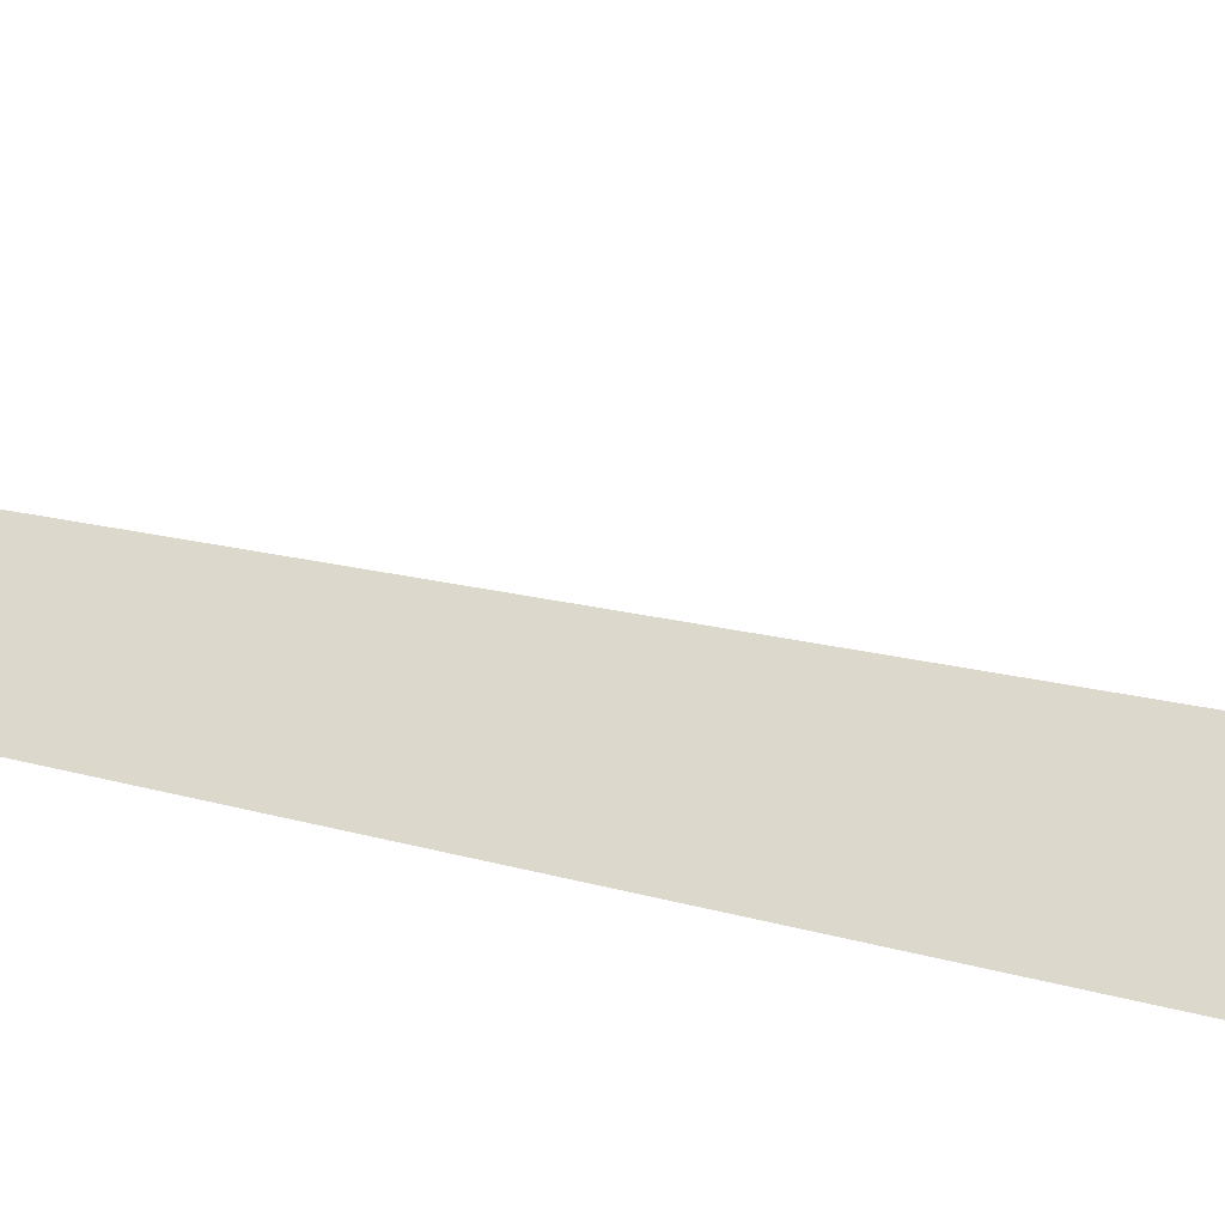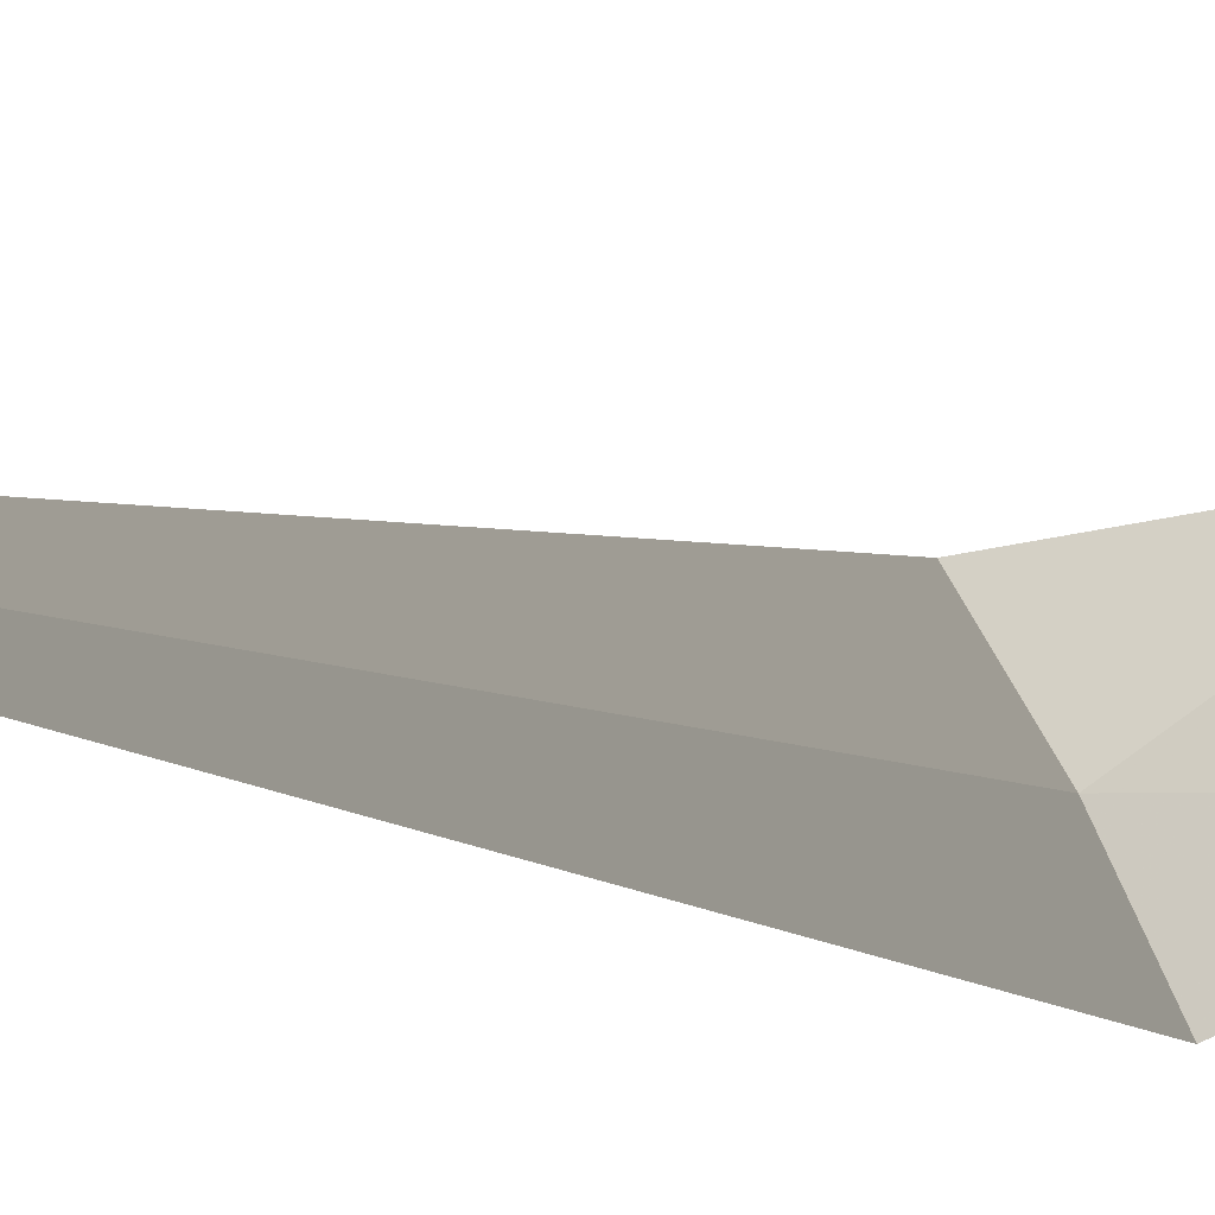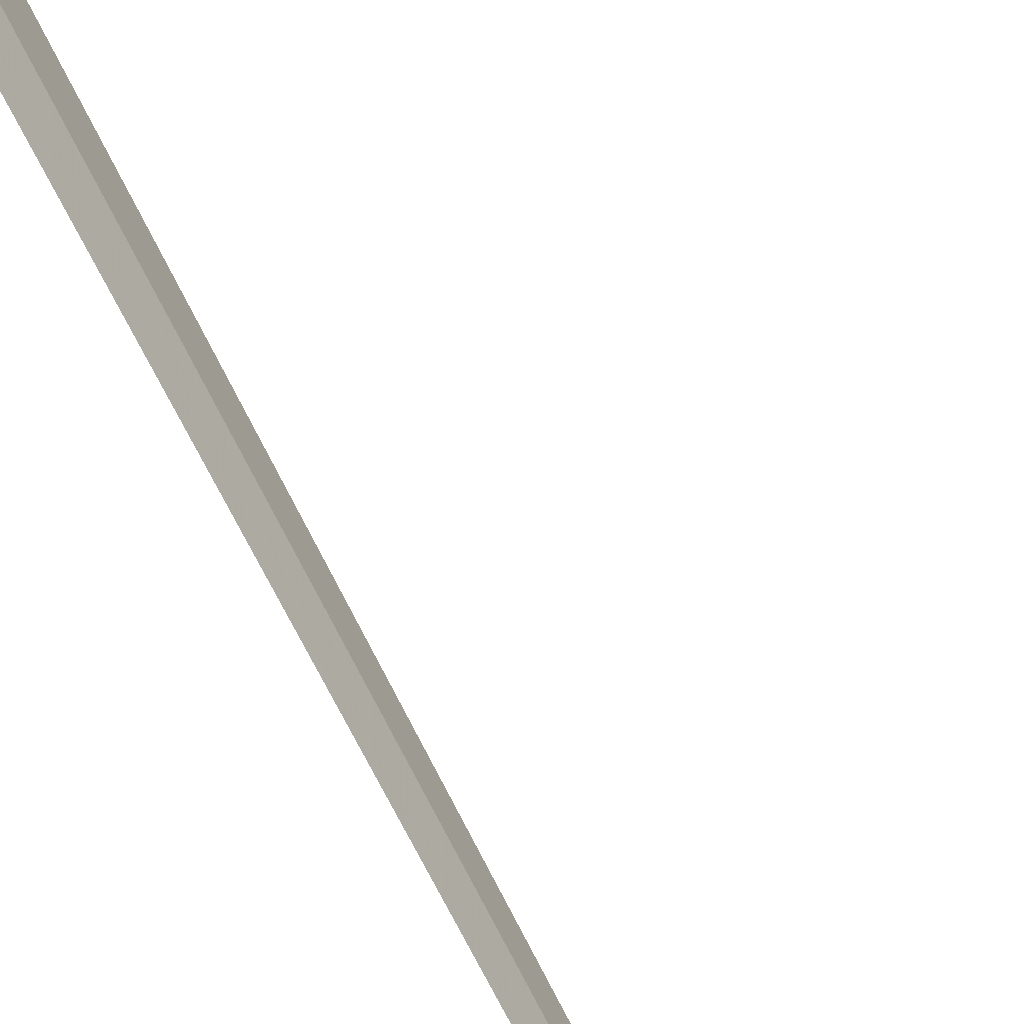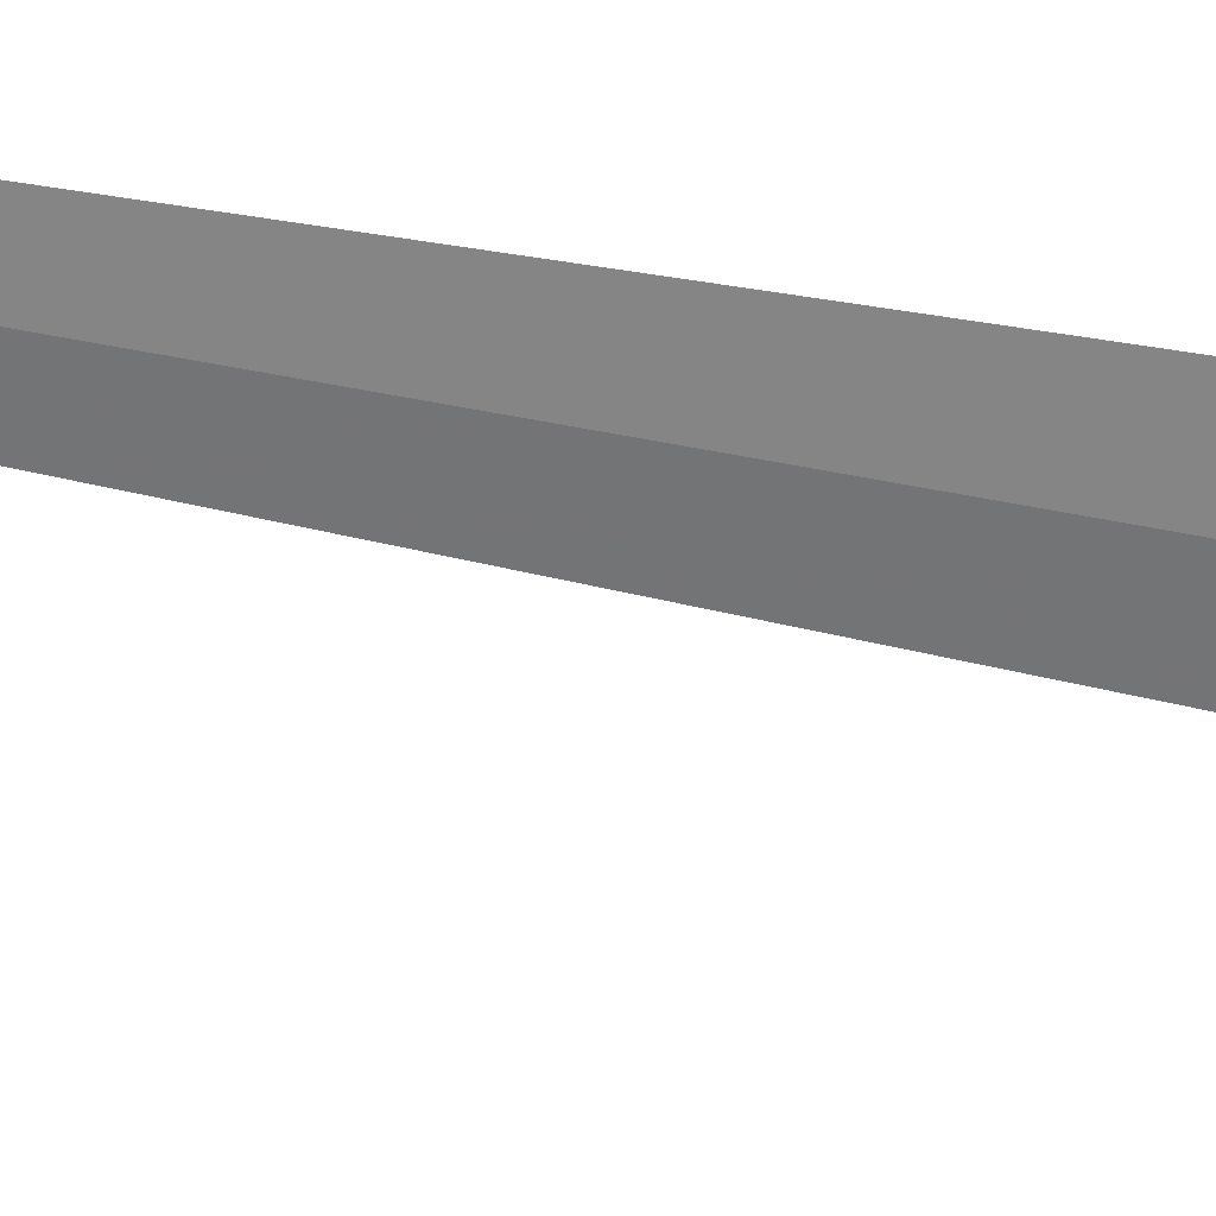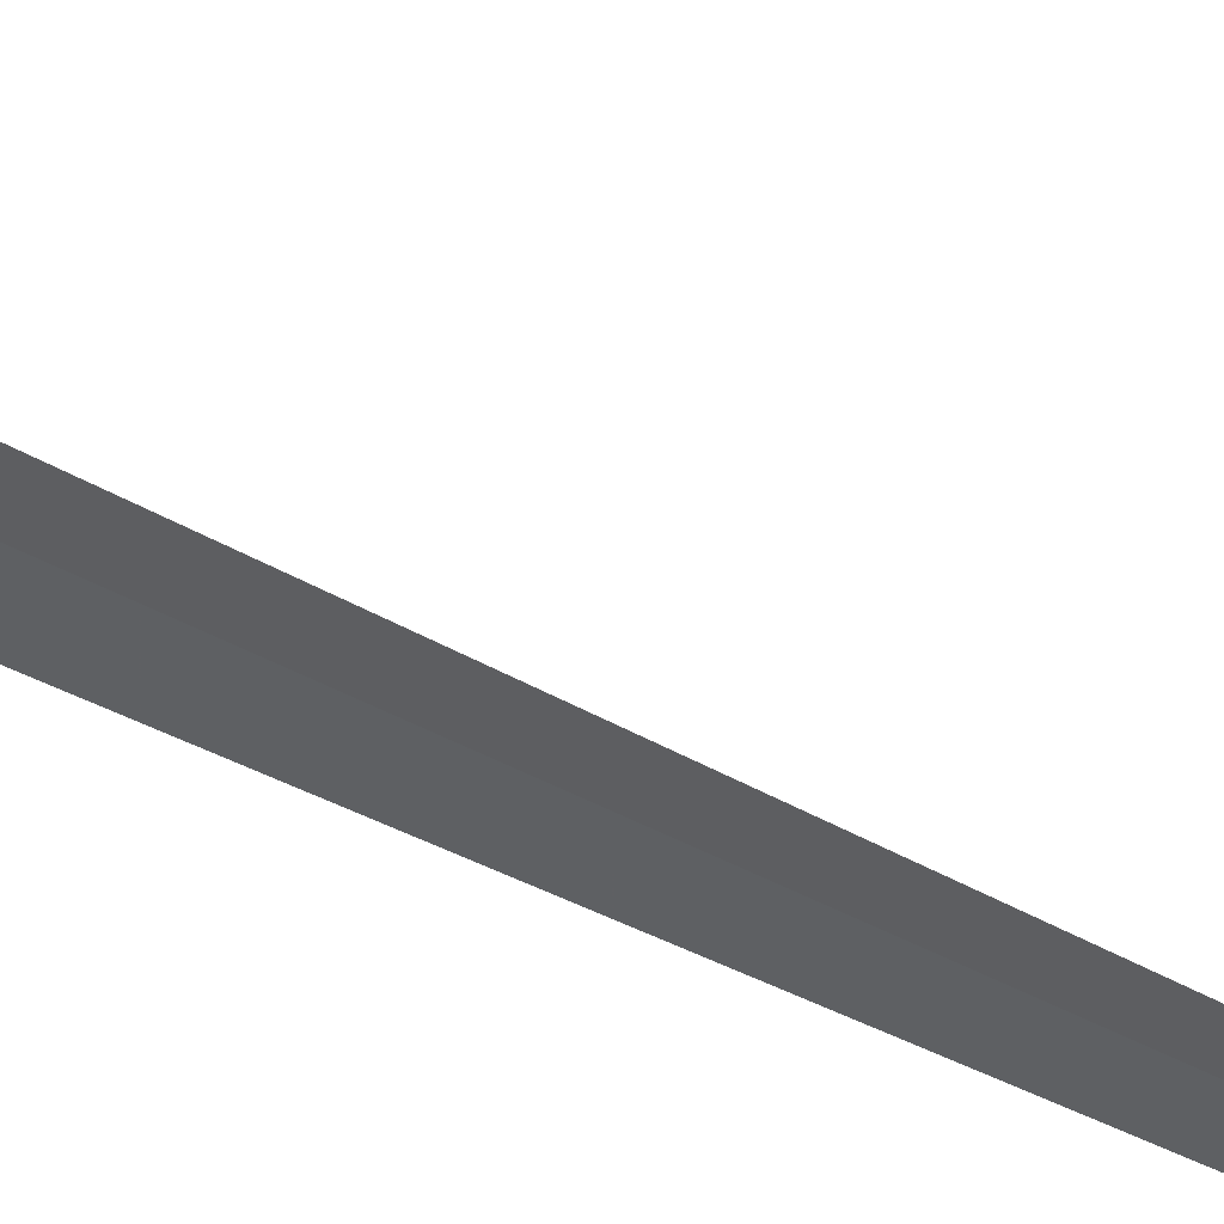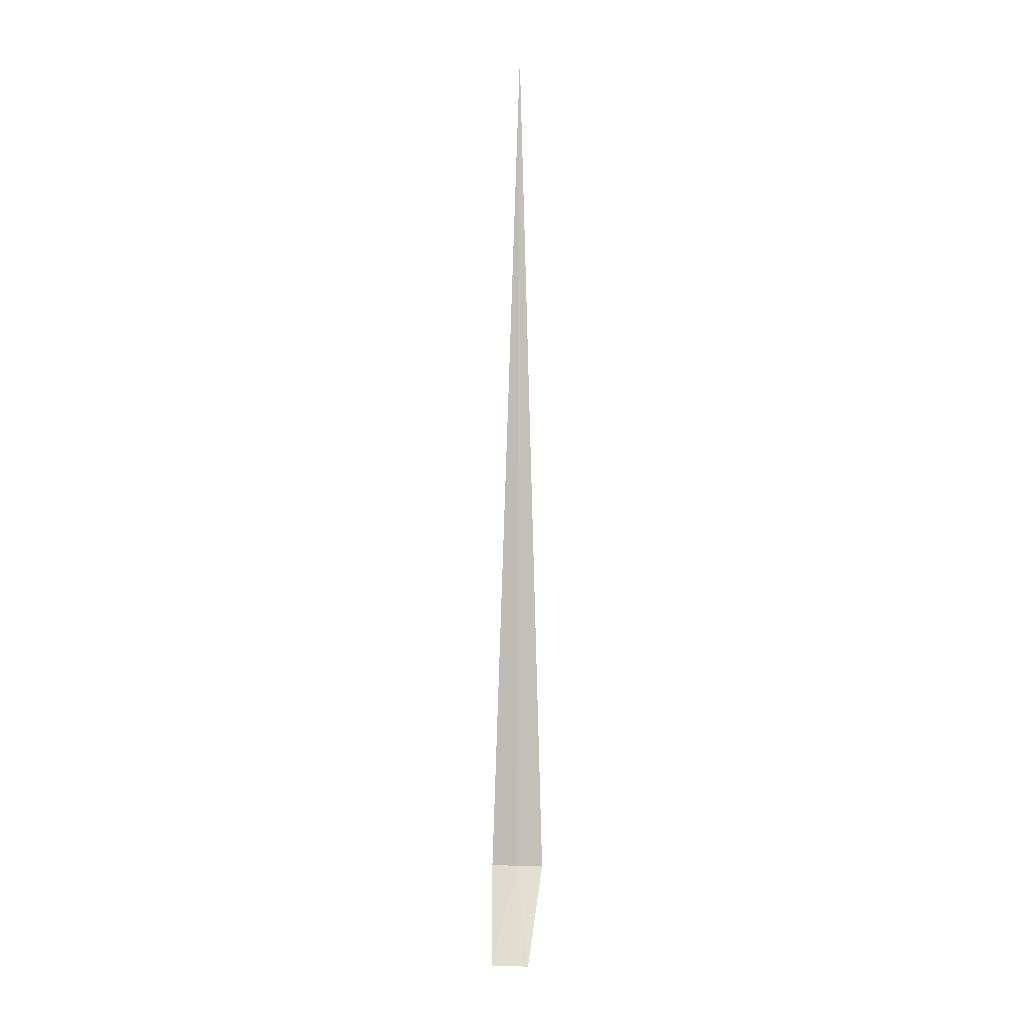
<metadata>
{"format":"obj","ext":"obj","renderer":"f3d","projection":"perspective","resolution":1024,"background":"white","views":[{"elev":-12.3,"azim":48.2,"up":"+Y"},{"elev":-1.8,"azim":9.7,"up":"+Y"},{"elev":49.3,"azim":-22.6,"up":"+Y"},{"elev":58.1,"azim":101.5,"up":"+Y"},{"elev":21.3,"azim":-40.0,"up":"+Y"},{"elev":2.3,"azim":124.2,"up":"+Z"}]}
</metadata>
<code>
v -24.54 30.3 86.5
v -24.76 30.66 86.49
v -24.56 30.33 100
v -24.36 29.91 86.5
v -23.73 30.34 85
v -24.01 30.87 85
f 1 3 2
f 1 5 4
f 1 2 6
f 1 6 5
f 1 4 3

</code>
